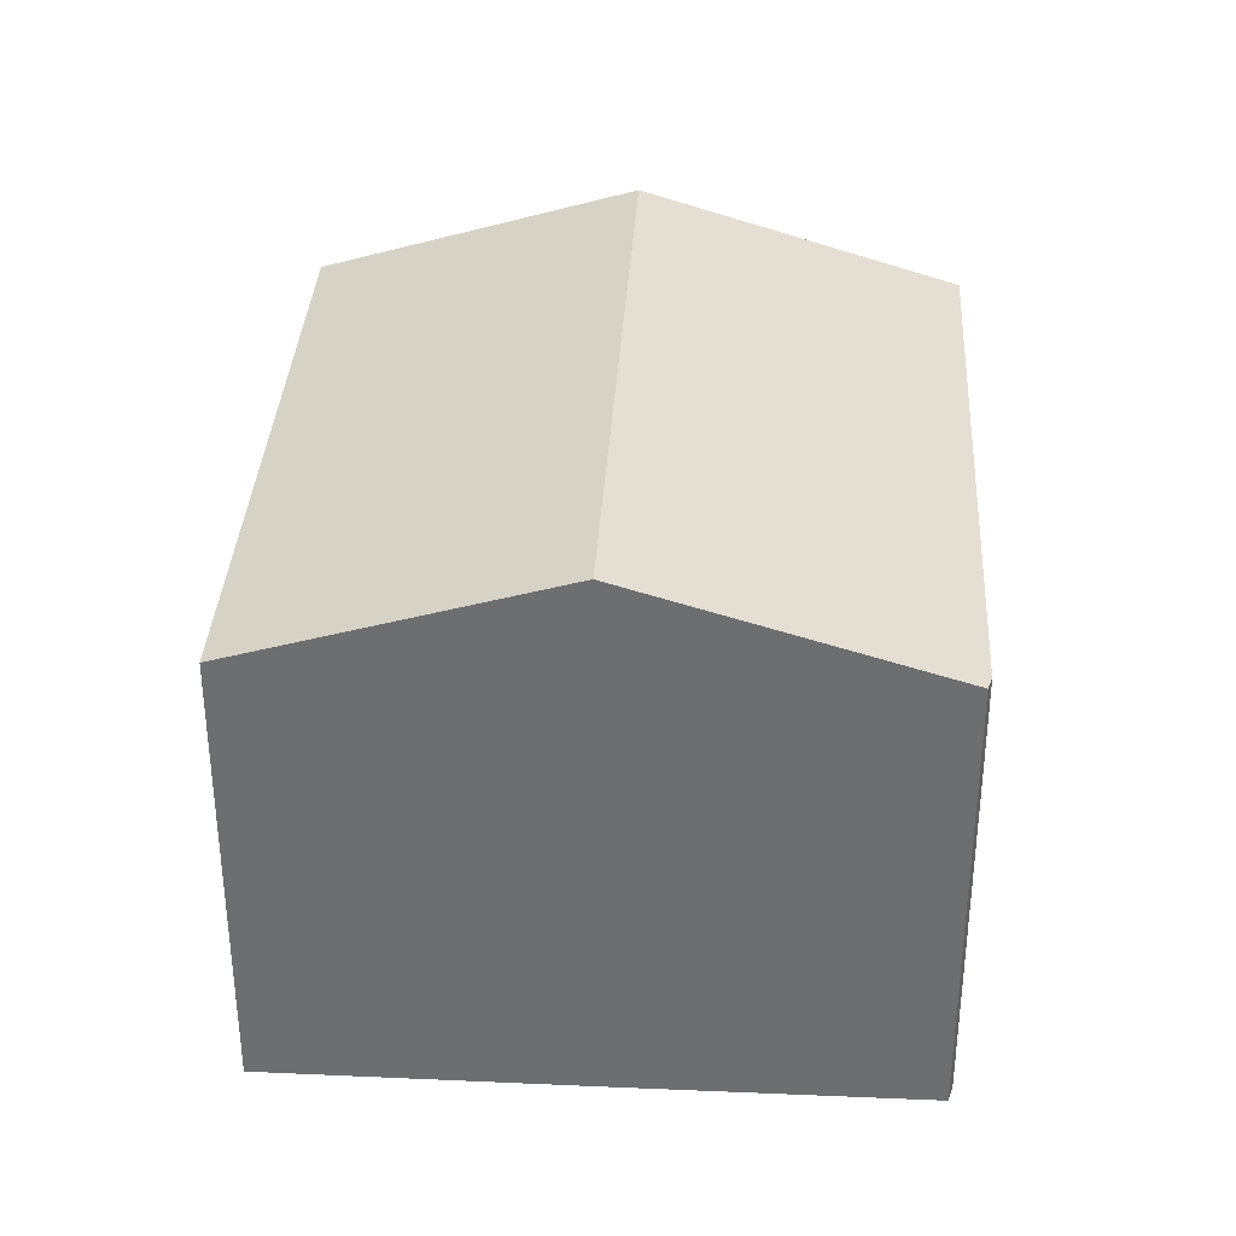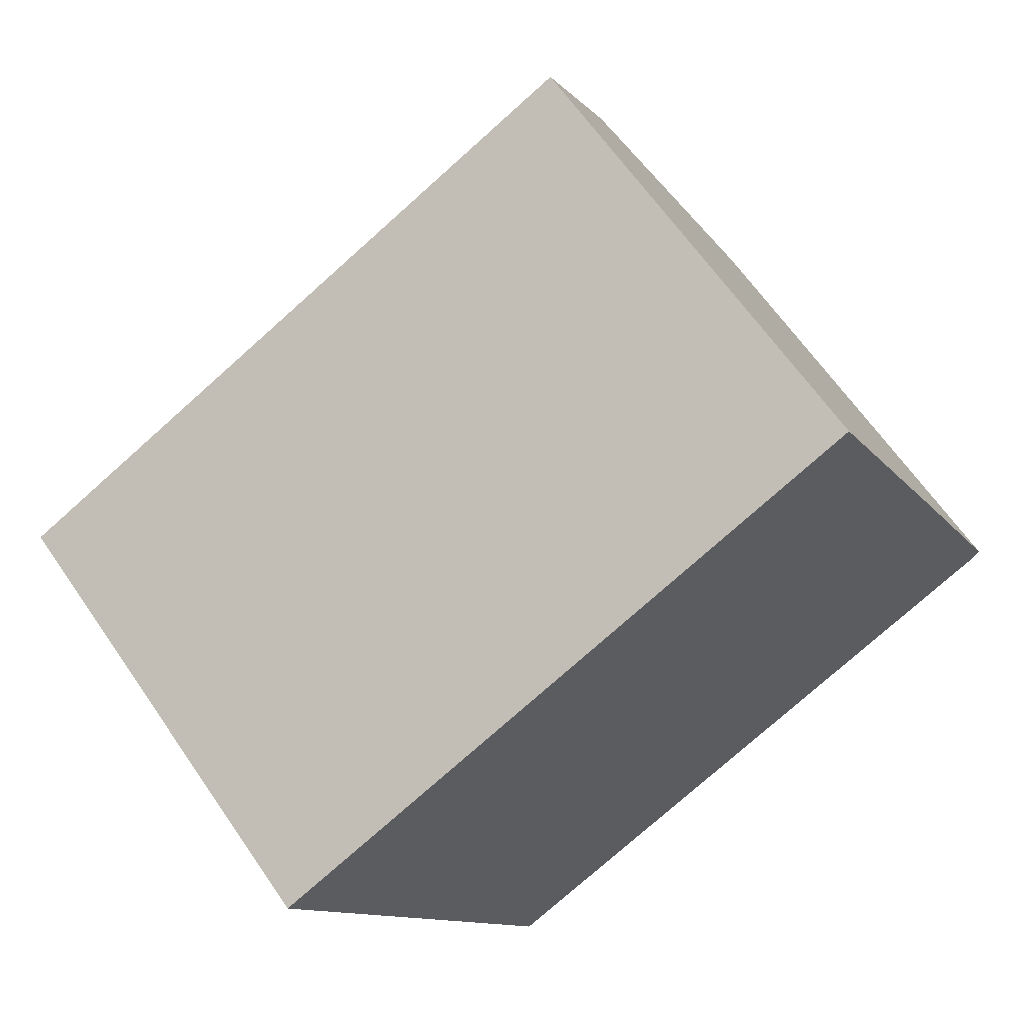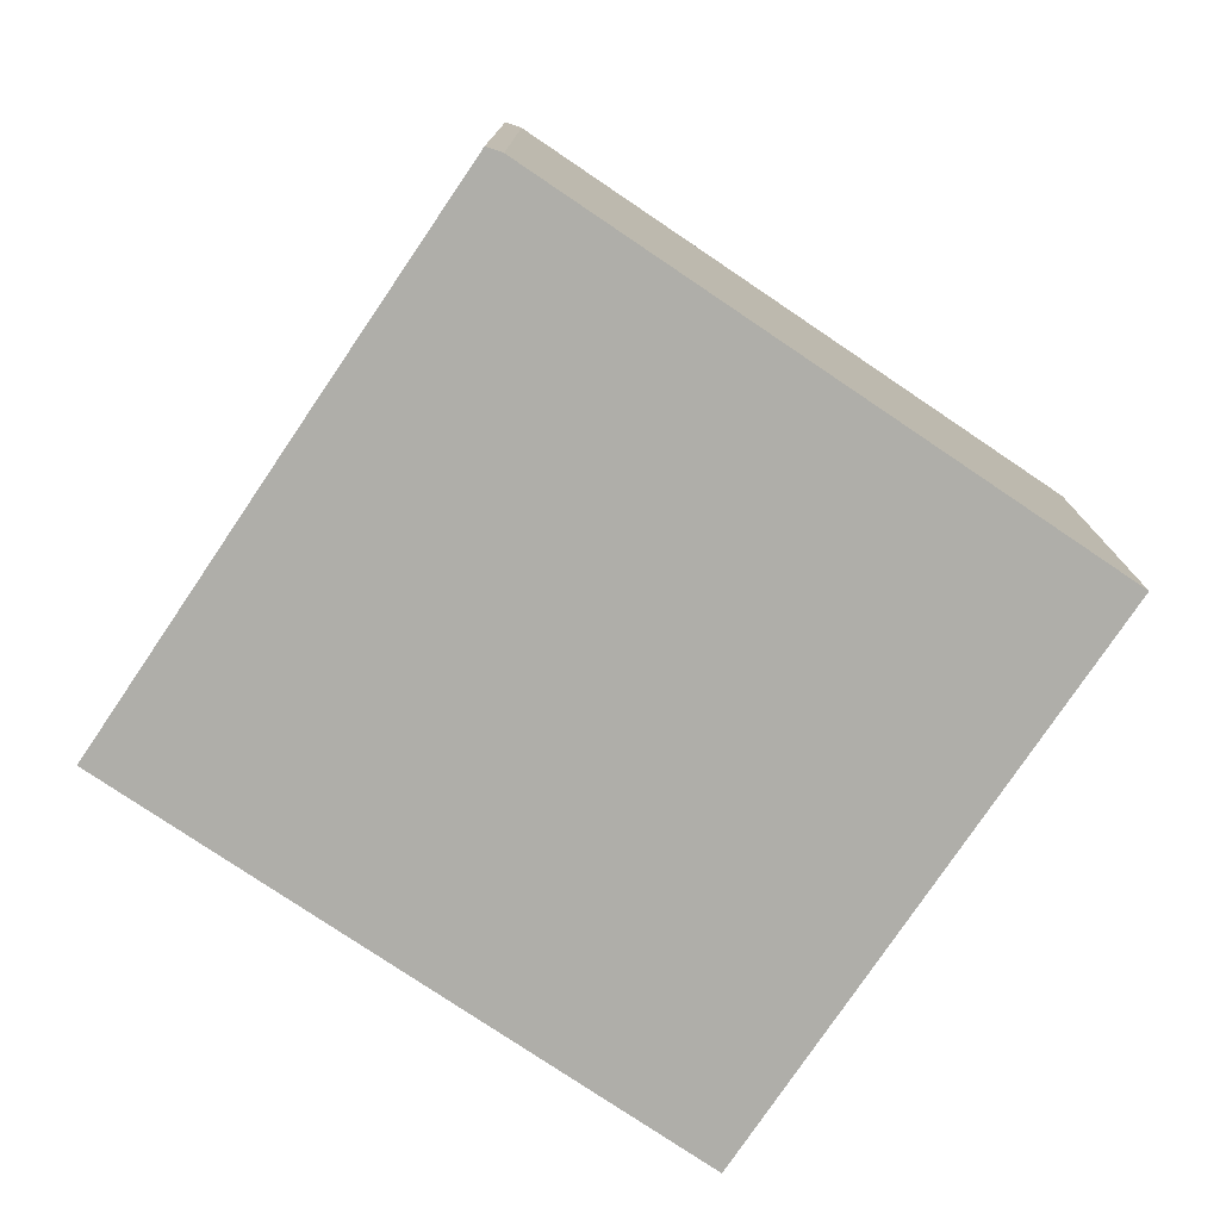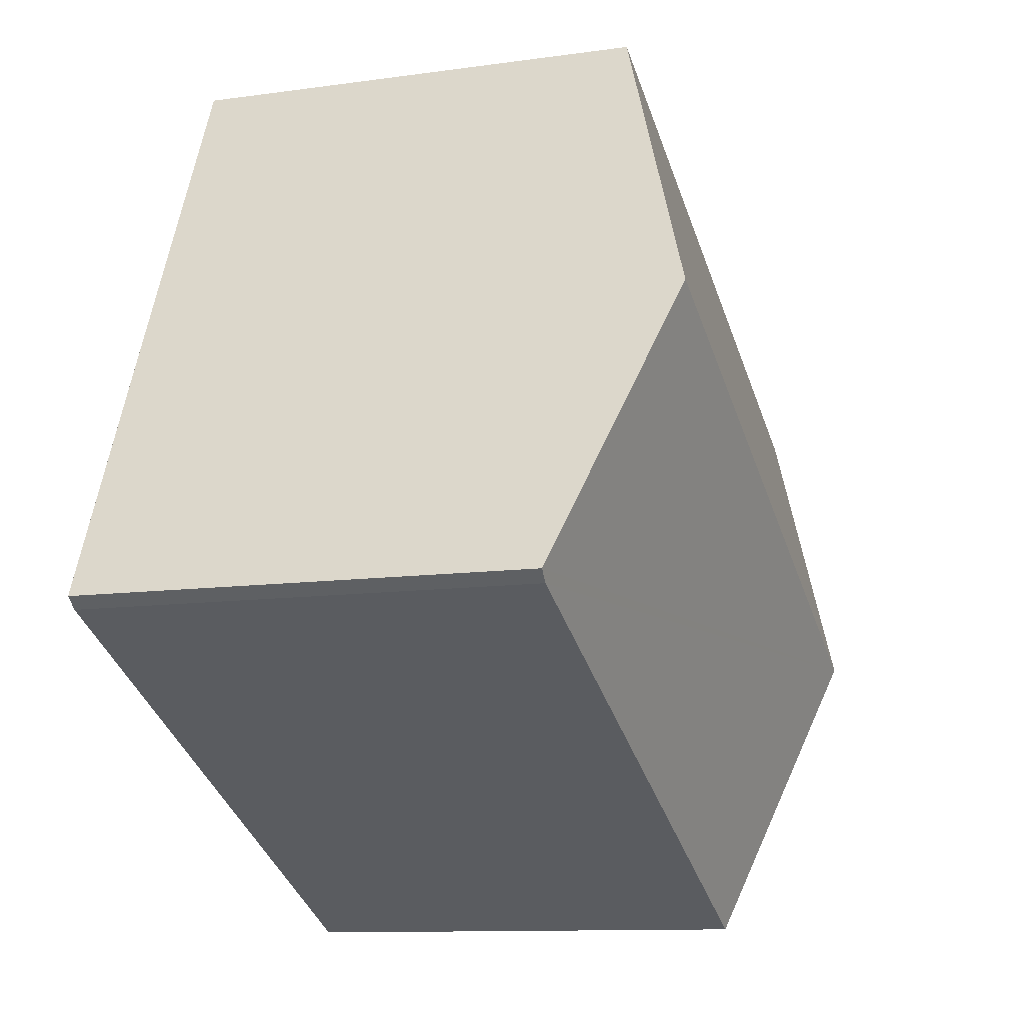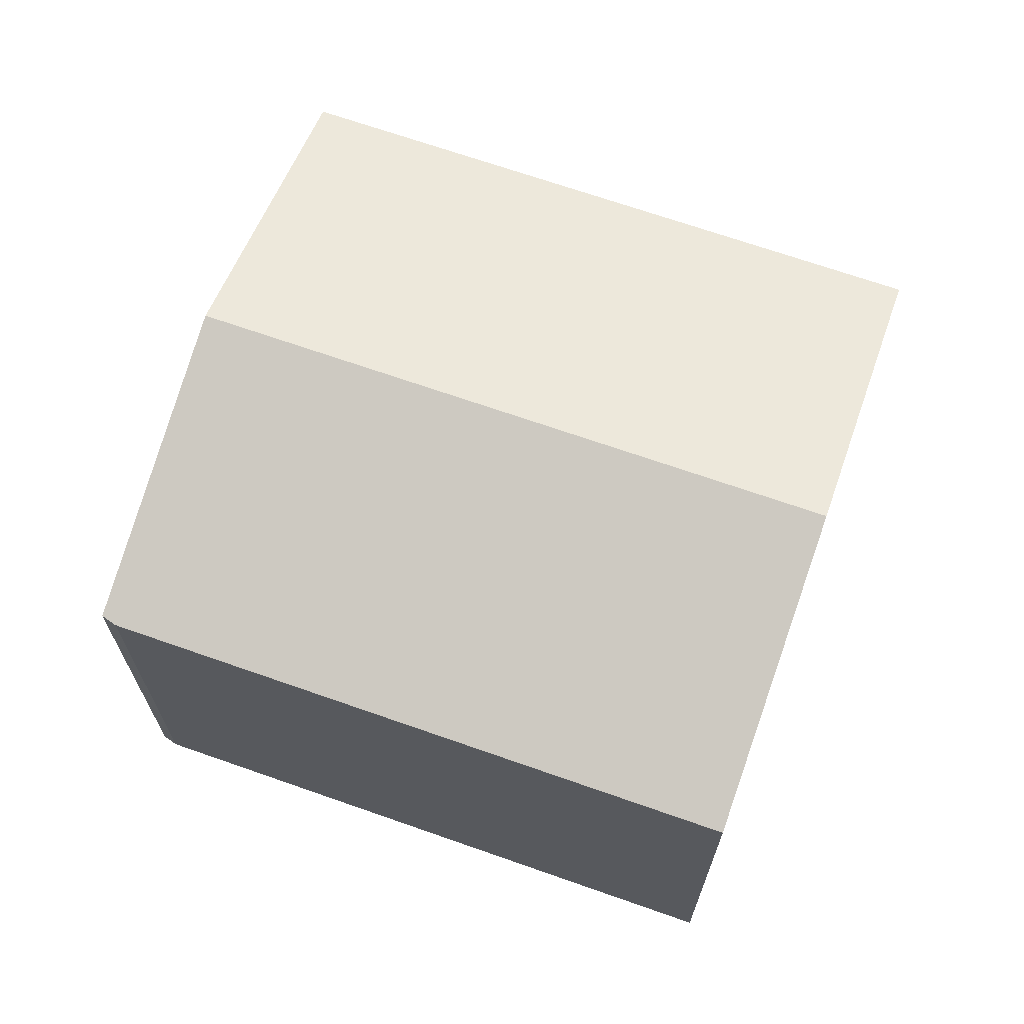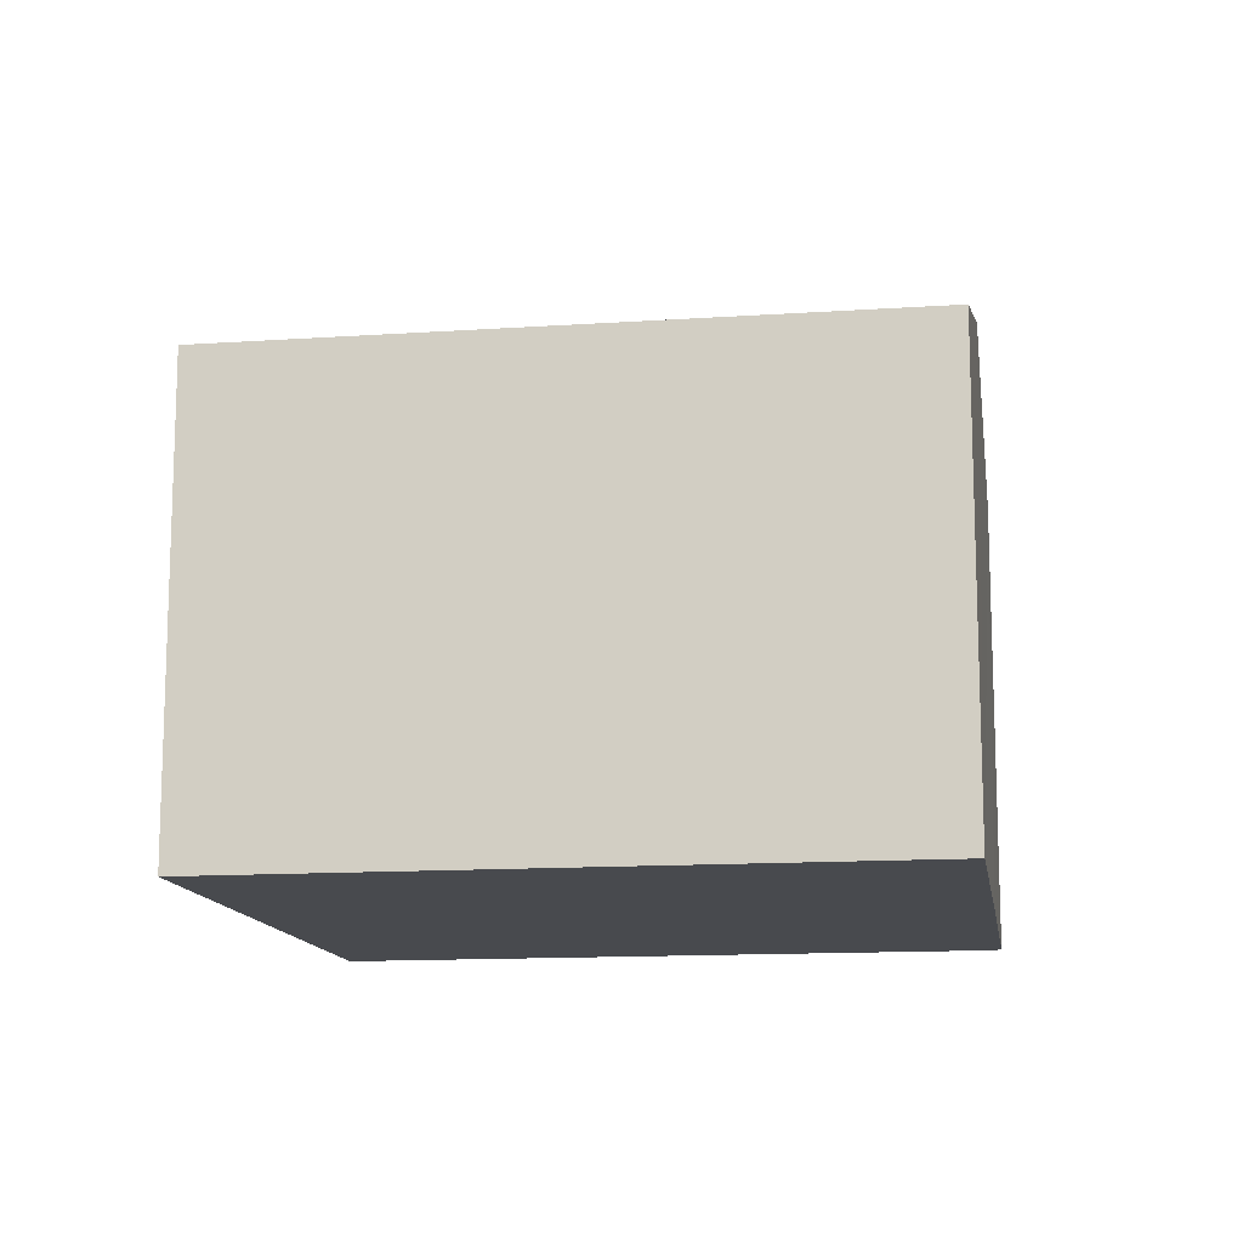
<metadata>
{"format":"obj","ext":"obj","renderer":"f3d","projection":"perspective","resolution":1024,"background":"white","views":[{"elev":35.4,"azim":68.0,"up":"+Y"},{"elev":63.9,"azim":-34.4,"up":"+Z"},{"elev":-77.5,"azim":120.6,"up":"+Y"},{"elev":-10.9,"azim":109.5,"up":"+Z"},{"elev":68.8,"azim":174.0,"up":"+Y"},{"elev":-13.2,"azim":-16.6,"up":"+Y"}]}
</metadata>
<code>
v  2.482 10.03 -5.228
v  11.01 8.306 5.227
v  13.49 10.03 -0.001
v  0 8.306 5.086e-16
v  13.73 9.866 -0.496
v  15.93 8.33 -5.163
v  15.7 8.306 -5.361
v  4.963 8.306 -10.46
v  0 0 0
v  11.01 -3.201e-16 5.227
v  13.49 6.123e-20 -0.001
v  15.93 3.161e-16 -5.163
v  13.73 3.037e-17 -0.496
v  15.7 3.283e-16 -5.361
v  4.963 6.402e-16 -10.46
v  2.482 3.201e-16 -5.228
g defaultobject
f 1 2 3
f 2 1 4
f 5 1 3
f 1 5 6
f 1 6 7
f 1 7 8
f 9 2 4
f 2 9 10
f 10 3 2
f 3 10 5
f 5 10 6
f 6 10 11
f 6 11 12
f 12 11 13
f 12 7 6
f 7 12 14
f 14 8 7
f 8 14 15
f 1 9 4
f 9 1 8
f 9 8 16
f 16 8 15
f 9 11 10
f 11 9 13
f 13 9 12
f 12 9 14
f 14 9 16
f 14 16 15

</code>
